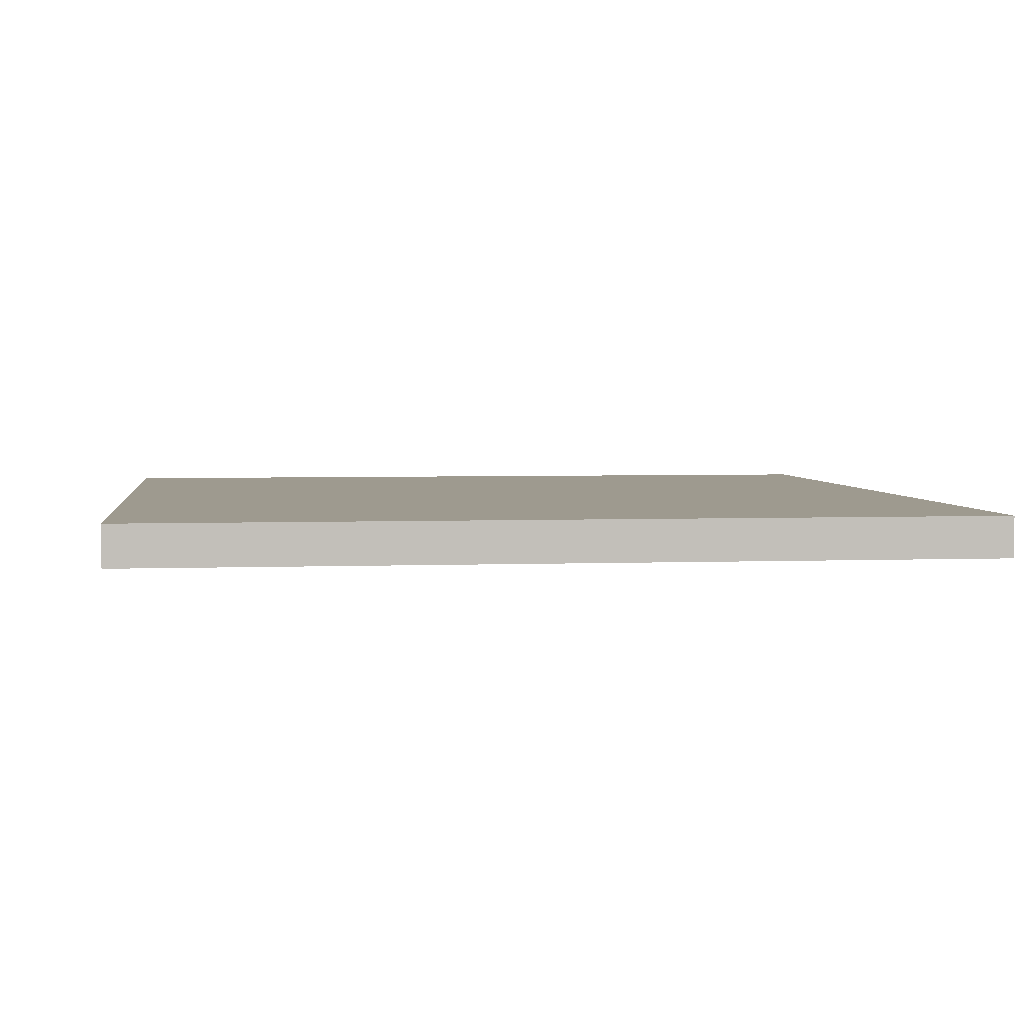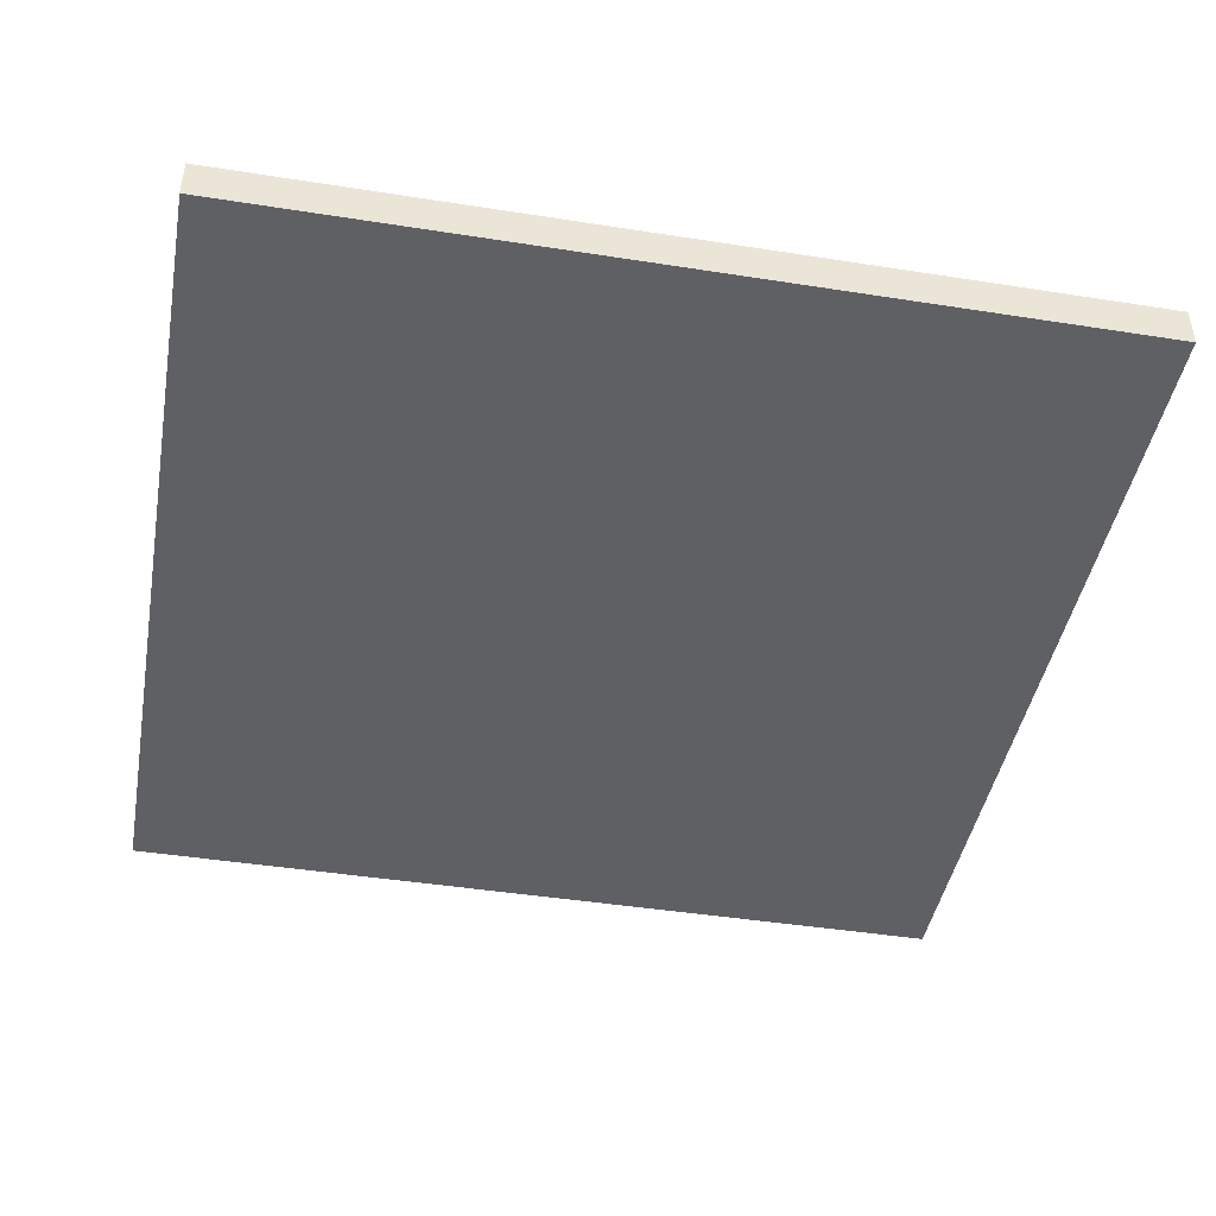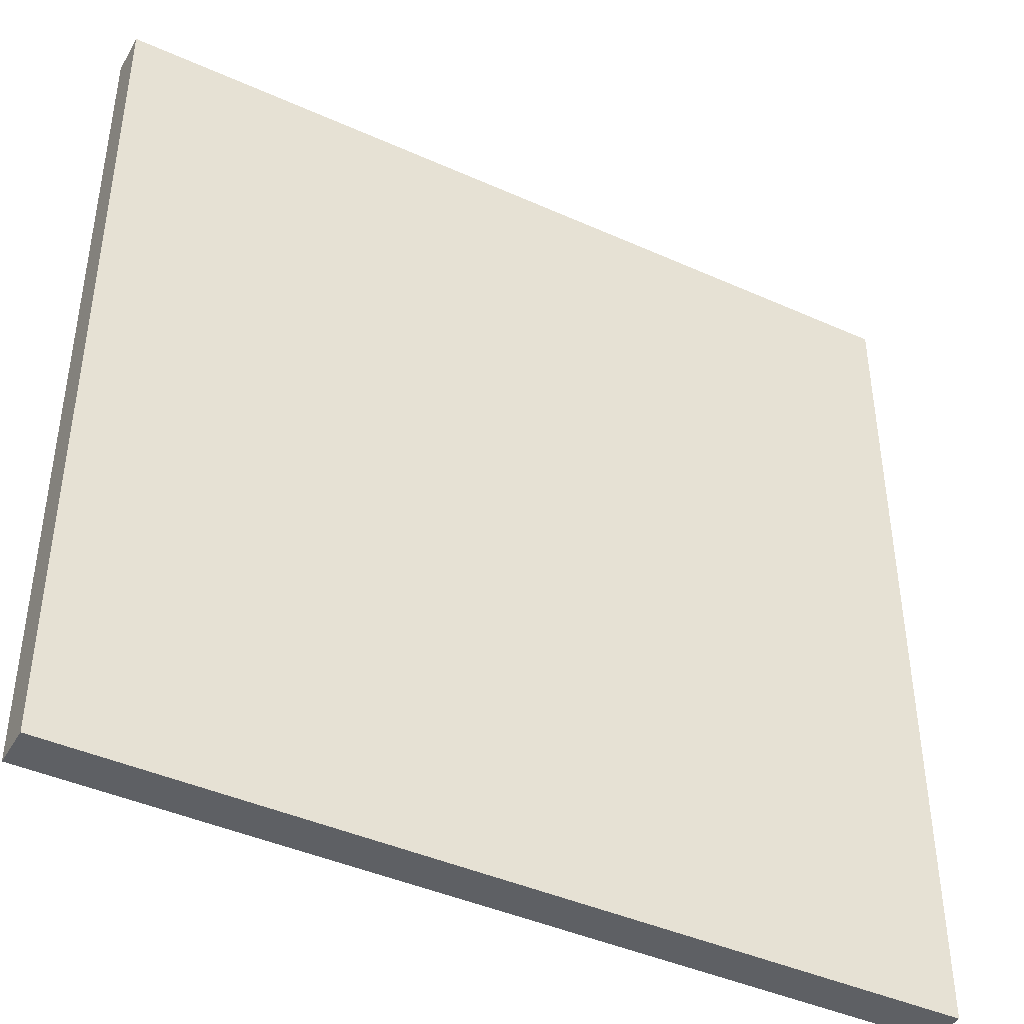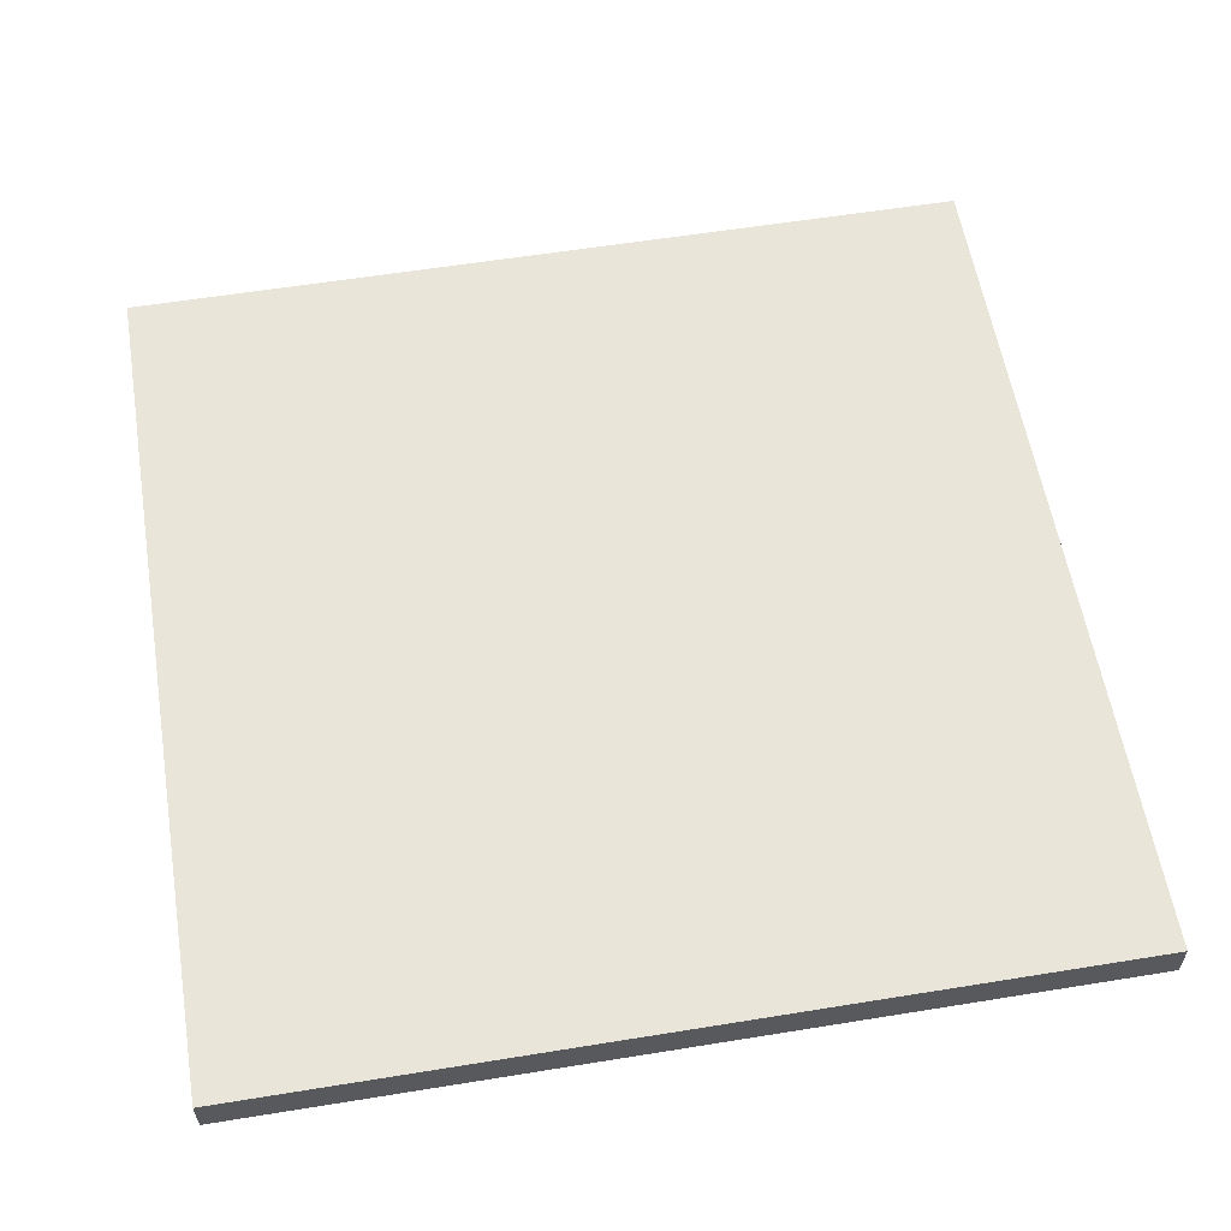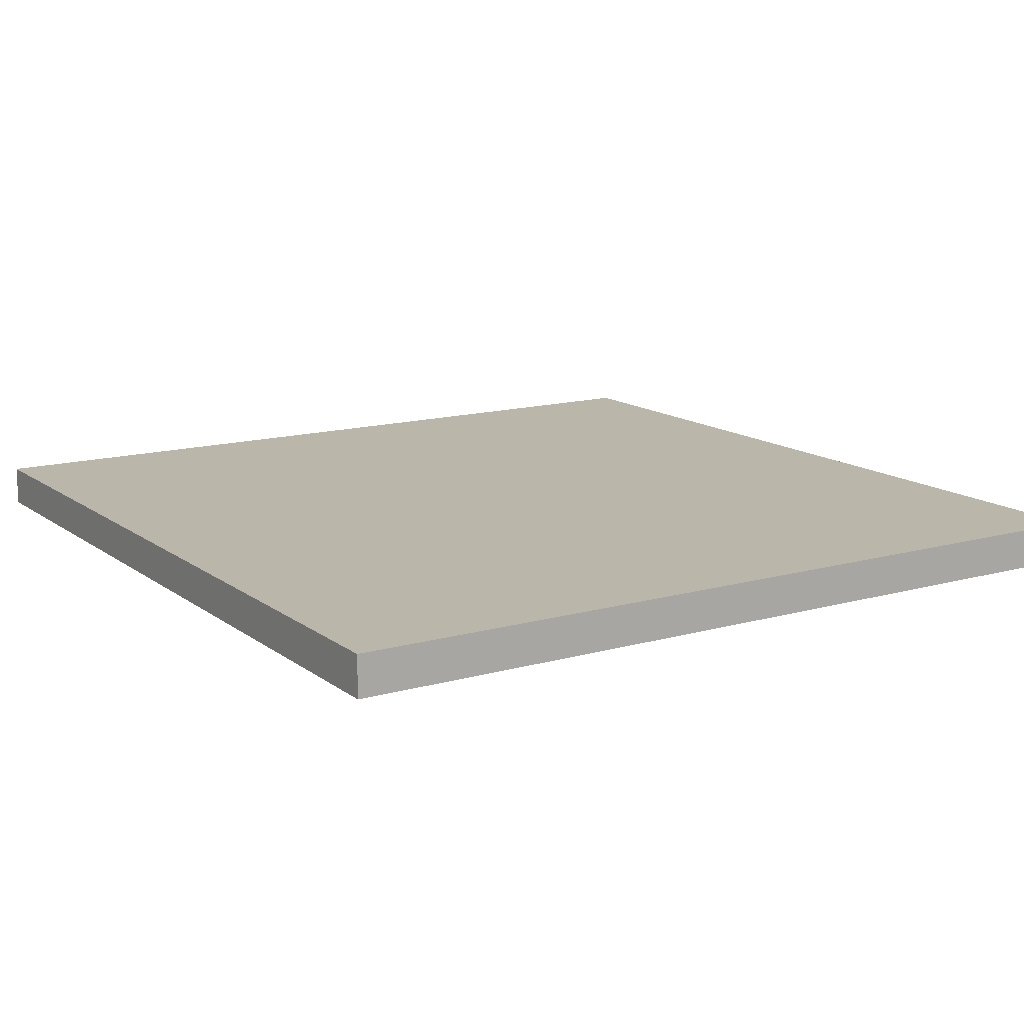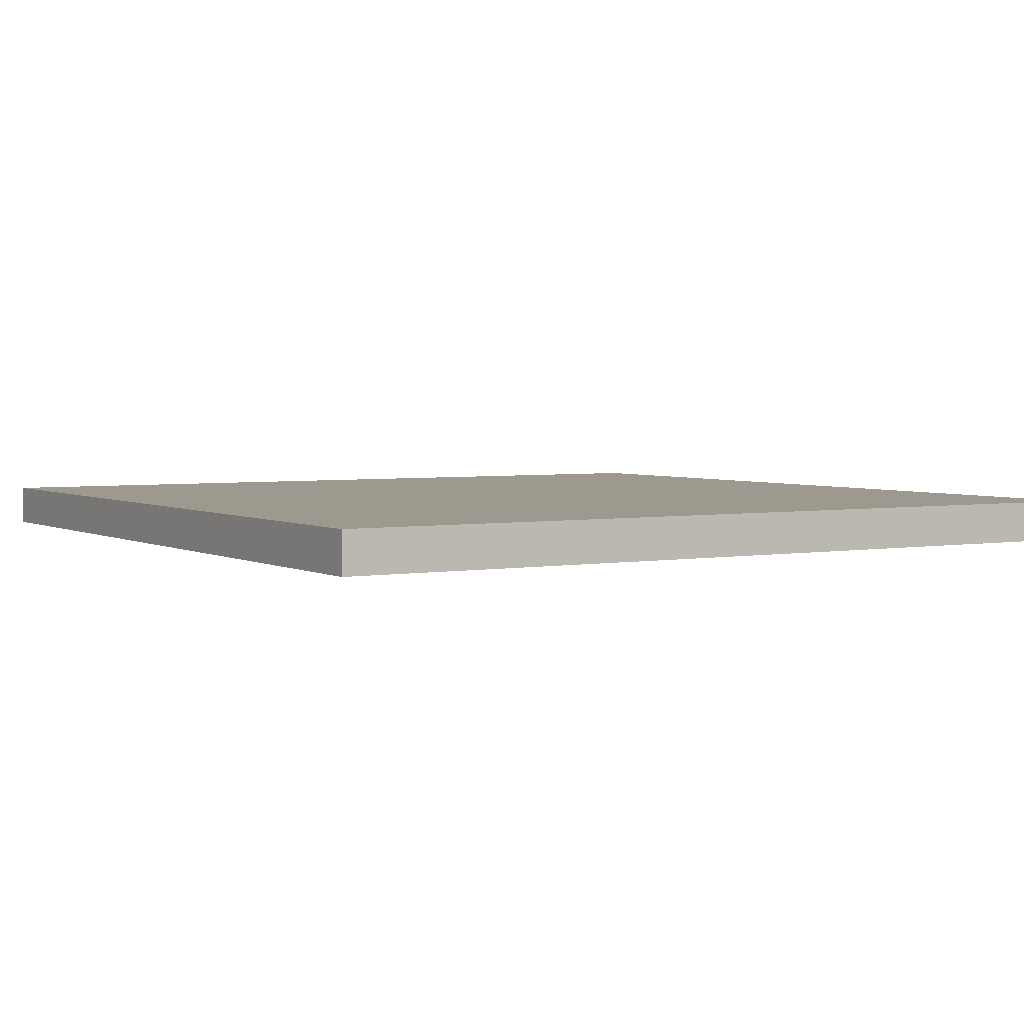
<metadata>
{"format":"obj","ext":"obj","renderer":"f3d","projection":"perspective","resolution":1024,"background":"white","views":[{"elev":3.7,"azim":82.7,"up":"+Y"},{"elev":-44.2,"azim":169.6,"up":"+Y"},{"elev":-42.8,"azim":-28.1,"up":"+Z"},{"elev":58.5,"azim":80.5,"up":"+Y"},{"elev":13.8,"azim":57.6,"up":"+Y"},{"elev":3.4,"azim":58.8,"up":"+Y"}]}
</metadata>
<code>
o Cube
v 21 1 -21
v 21 -1 -21
v 21 1 21
v 21 -1 21
v -21 1 -21
v -21 -1 -21
v -21 1 21
v -21 -1 21
f 5 3 1
f 3 8 4
f 7 6 8
f 2 8 6
f 1 4 2
f 5 2 6
f 5 7 3
f 3 7 8
f 7 5 6
f 2 4 8
f 1 3 4
f 5 1 2

</code>
